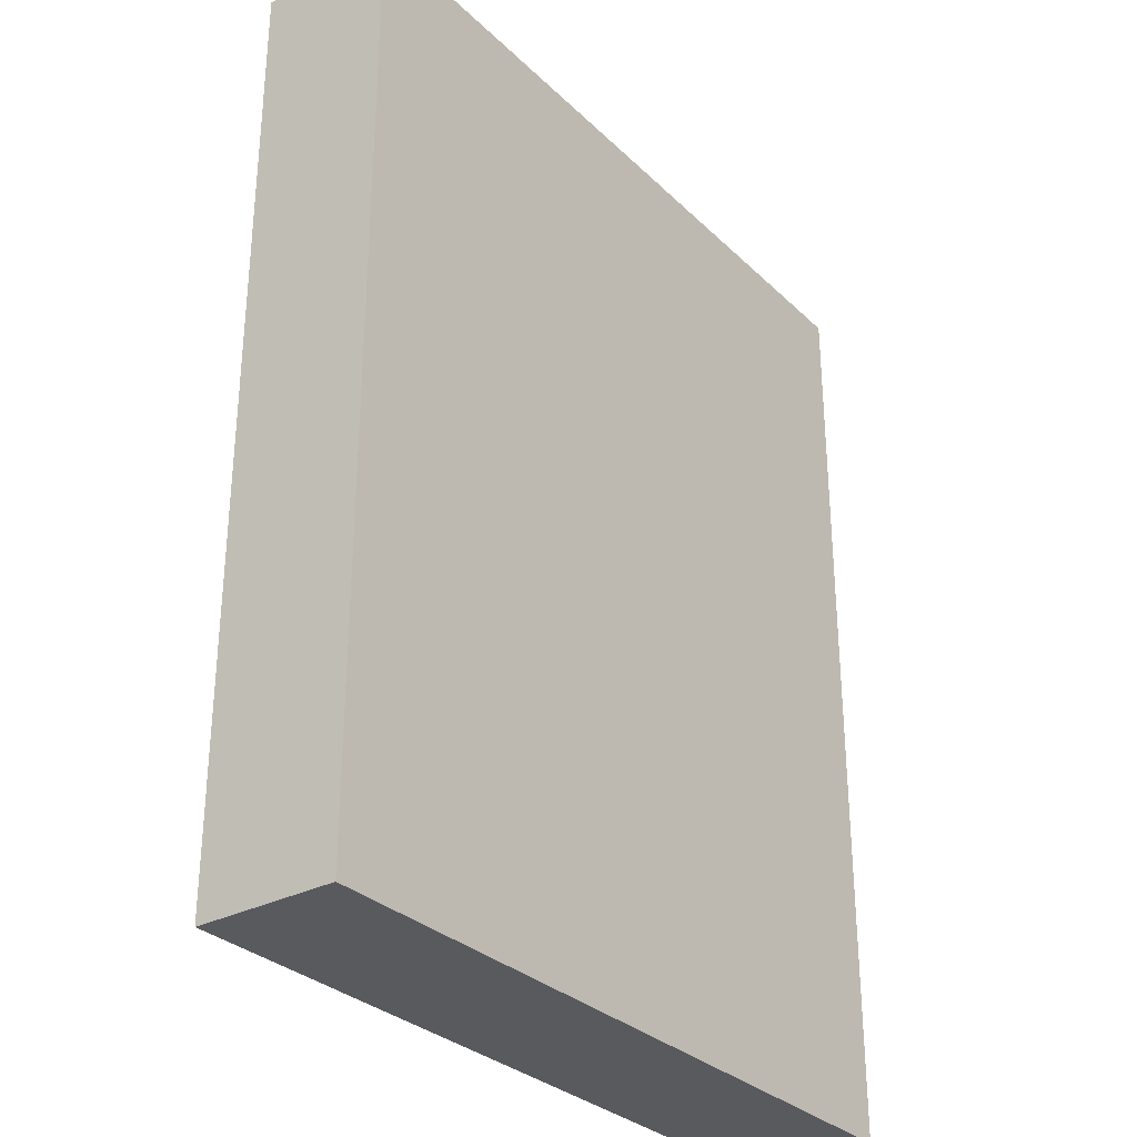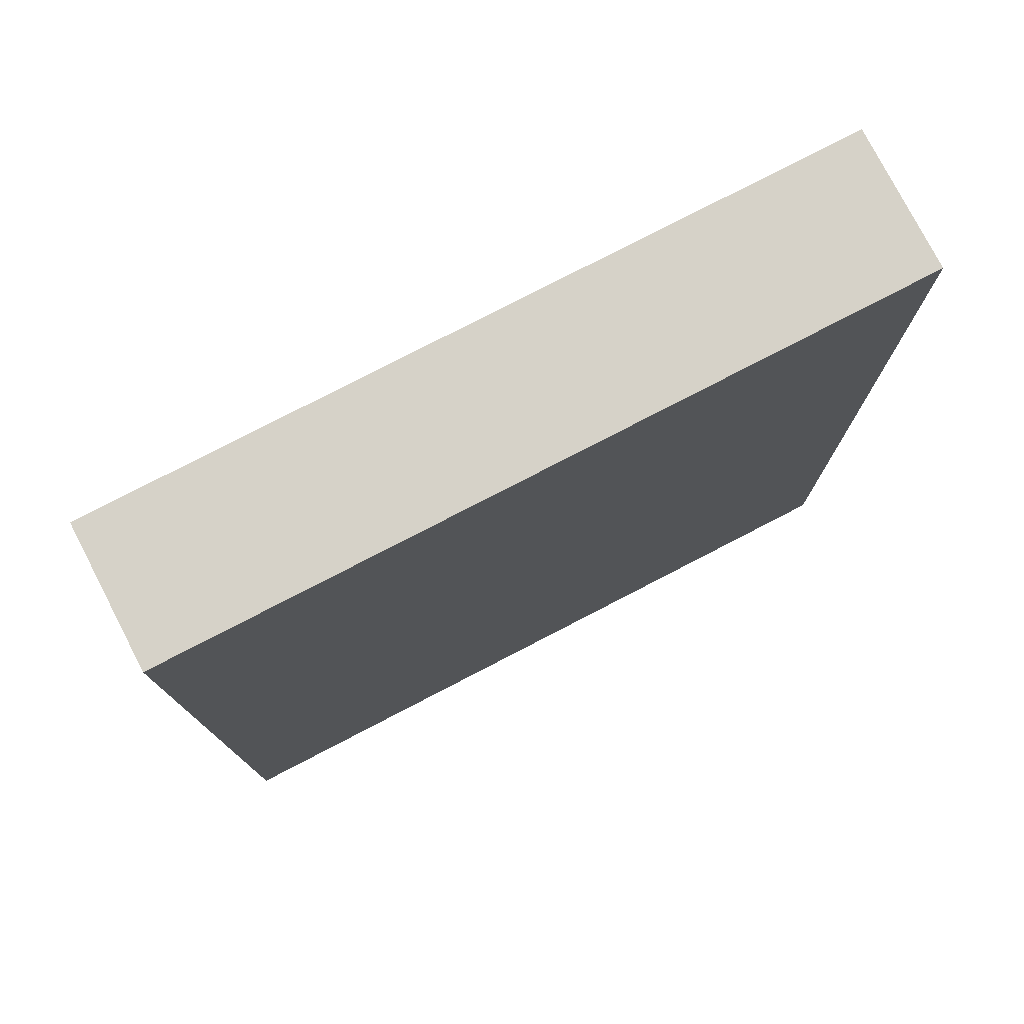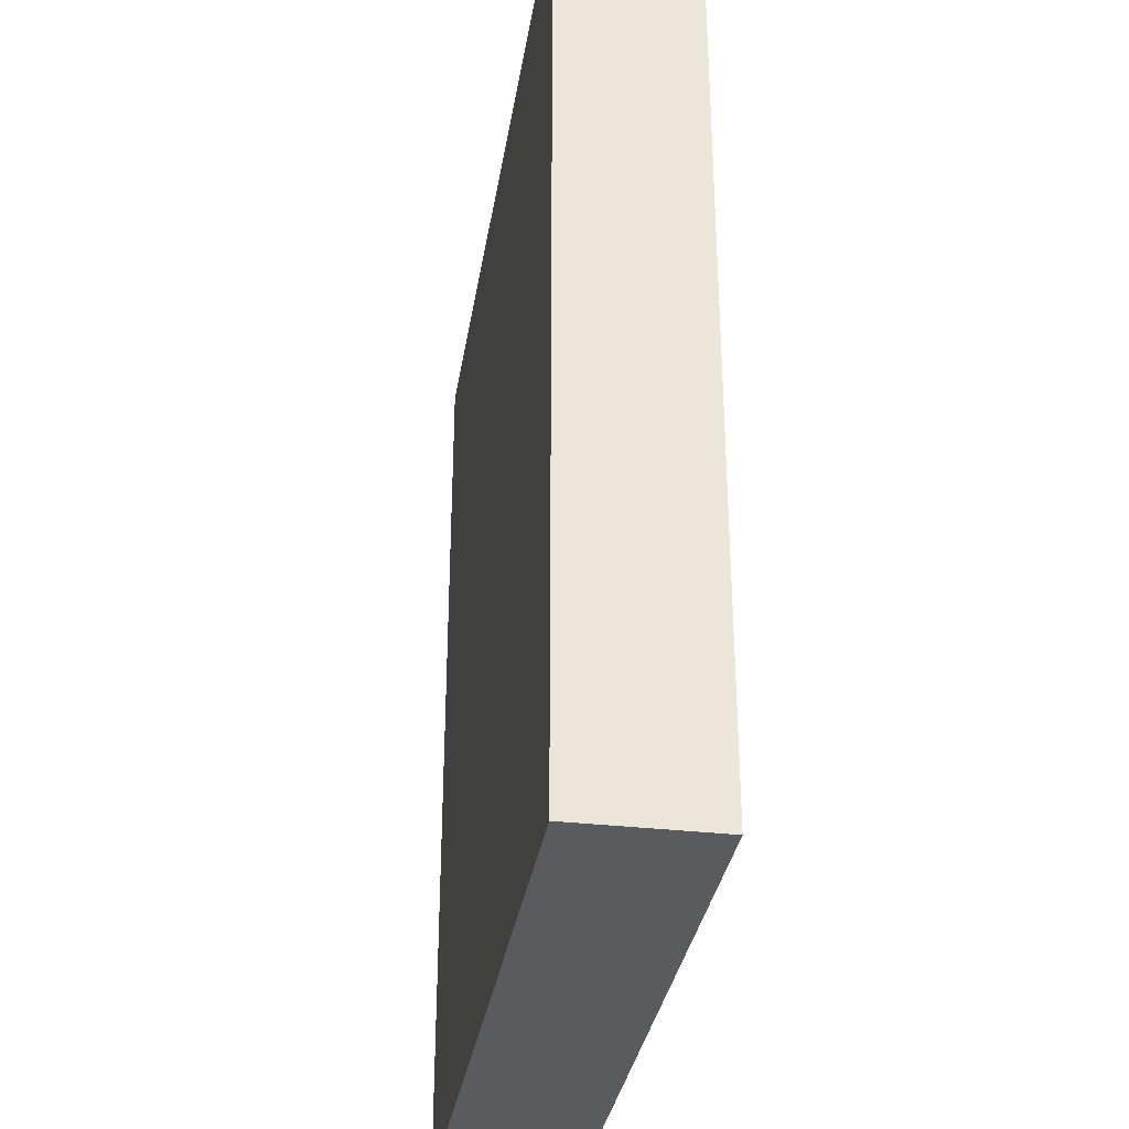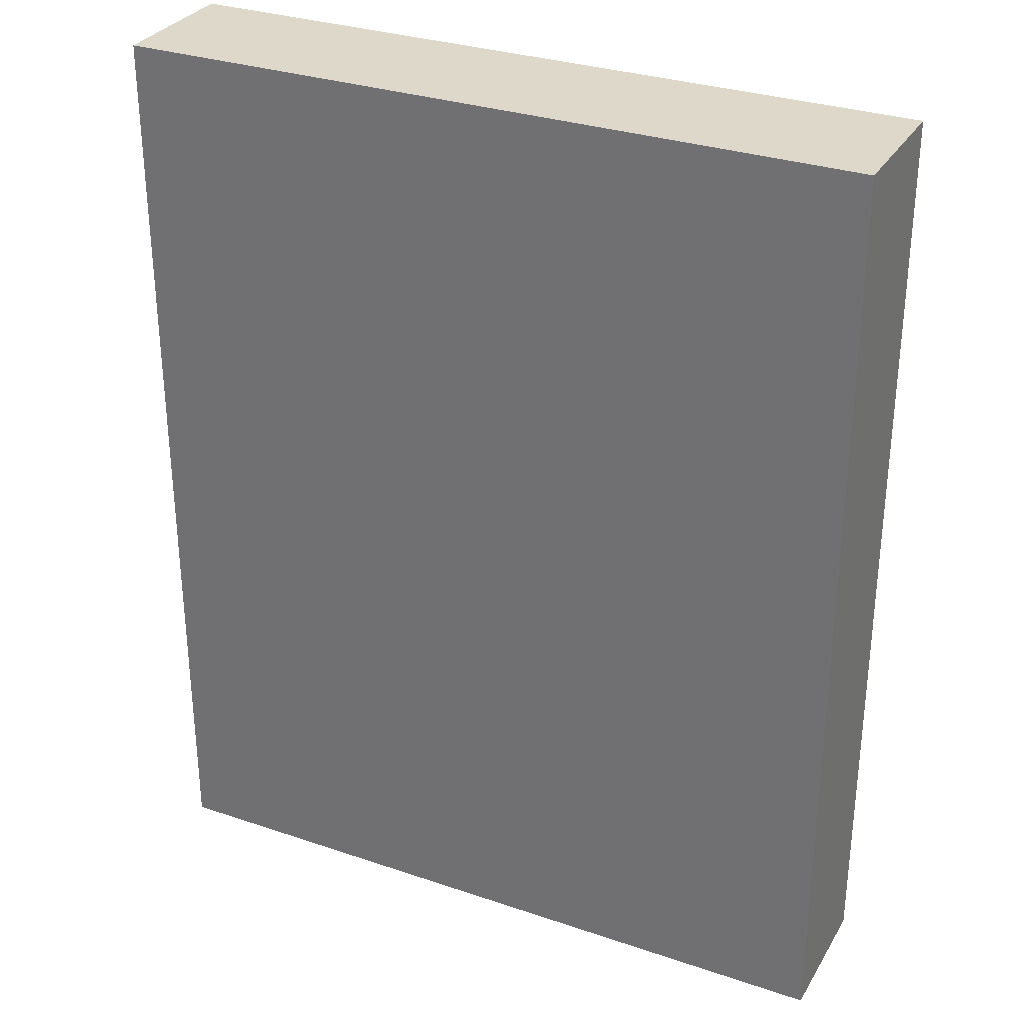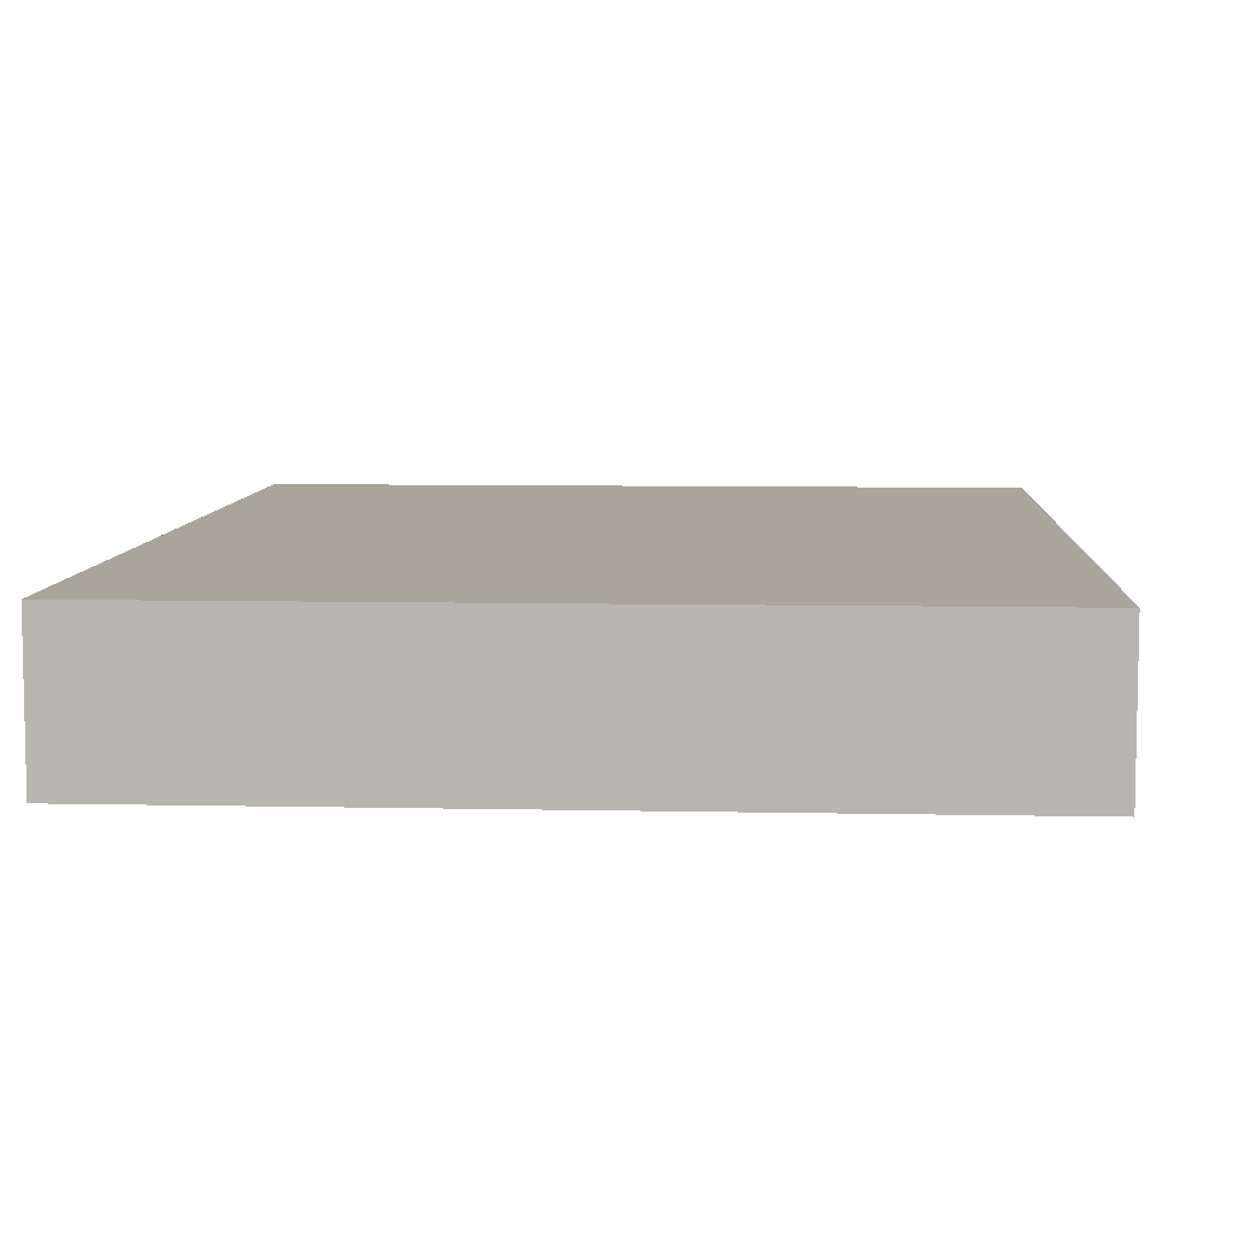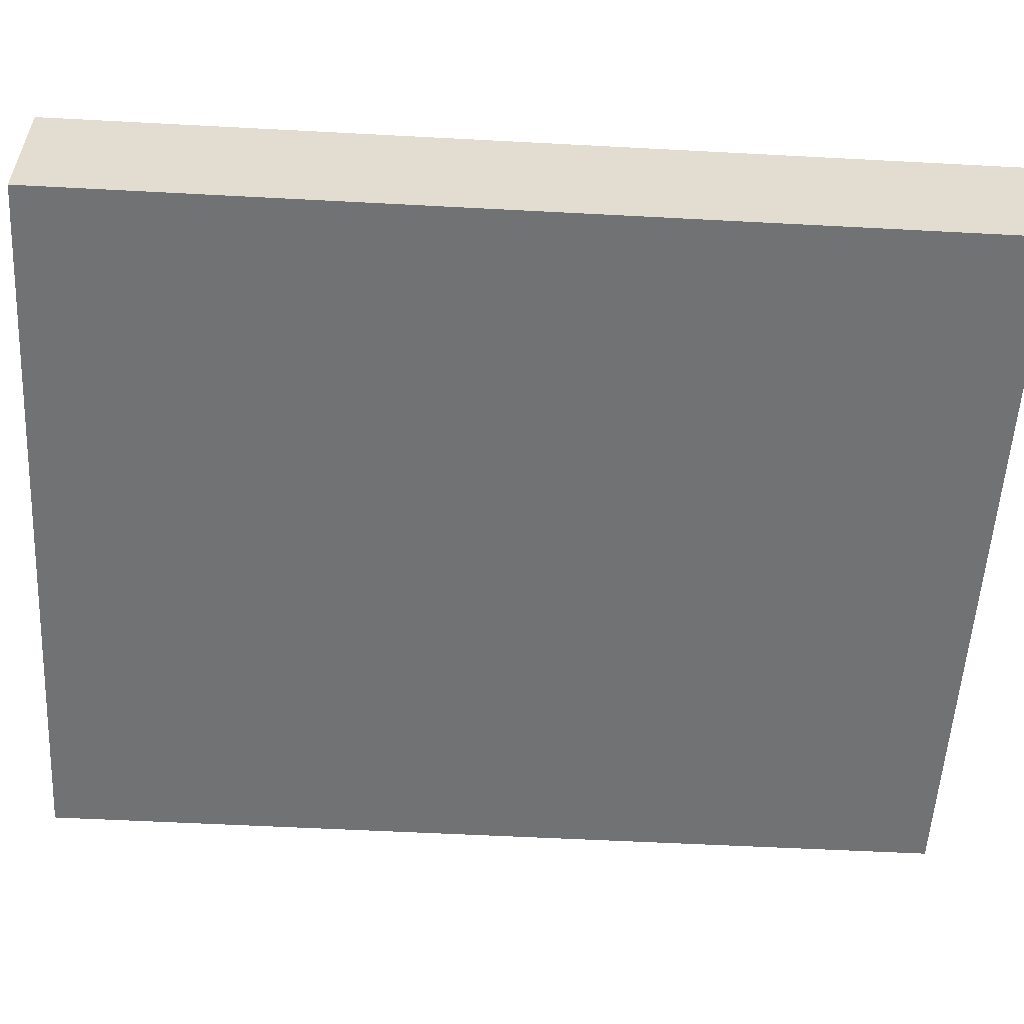
<metadata>
{"format":"obj","ext":"obj","renderer":"f3d","projection":"perspective","resolution":1024,"background":"white","views":[{"elev":-30.9,"azim":126.8,"up":"+Z"},{"elev":77.8,"azim":-27.4,"up":"+Z"},{"elev":-33.3,"azim":81.0,"up":"+Z"},{"elev":31.0,"azim":-154.1,"up":"+Z"},{"elev":7.5,"azim":3.5,"up":"+Y"},{"elev":-55.5,"azim":86.8,"up":"+Y"}]}
</metadata>
<code>
v  0.8 0 1
v  0.8 0.3 1
v  -0.8 0.3 1
v  -0.8 0 1
v  0.8 0 -1
v  -0.8 0 -1
v  -0.8 0.3 -1
v  0.8 0.3 -1
g StaticMaterial
f 1 2 3
f 3 4 1
f 5 6 7
f 7 8 5
f 8 7 3
f 3 2 8
f 5 8 2
f 2 1 5
f 6 5 1
f 1 4 6
f 7 6 4
f 4 3 7

</code>
